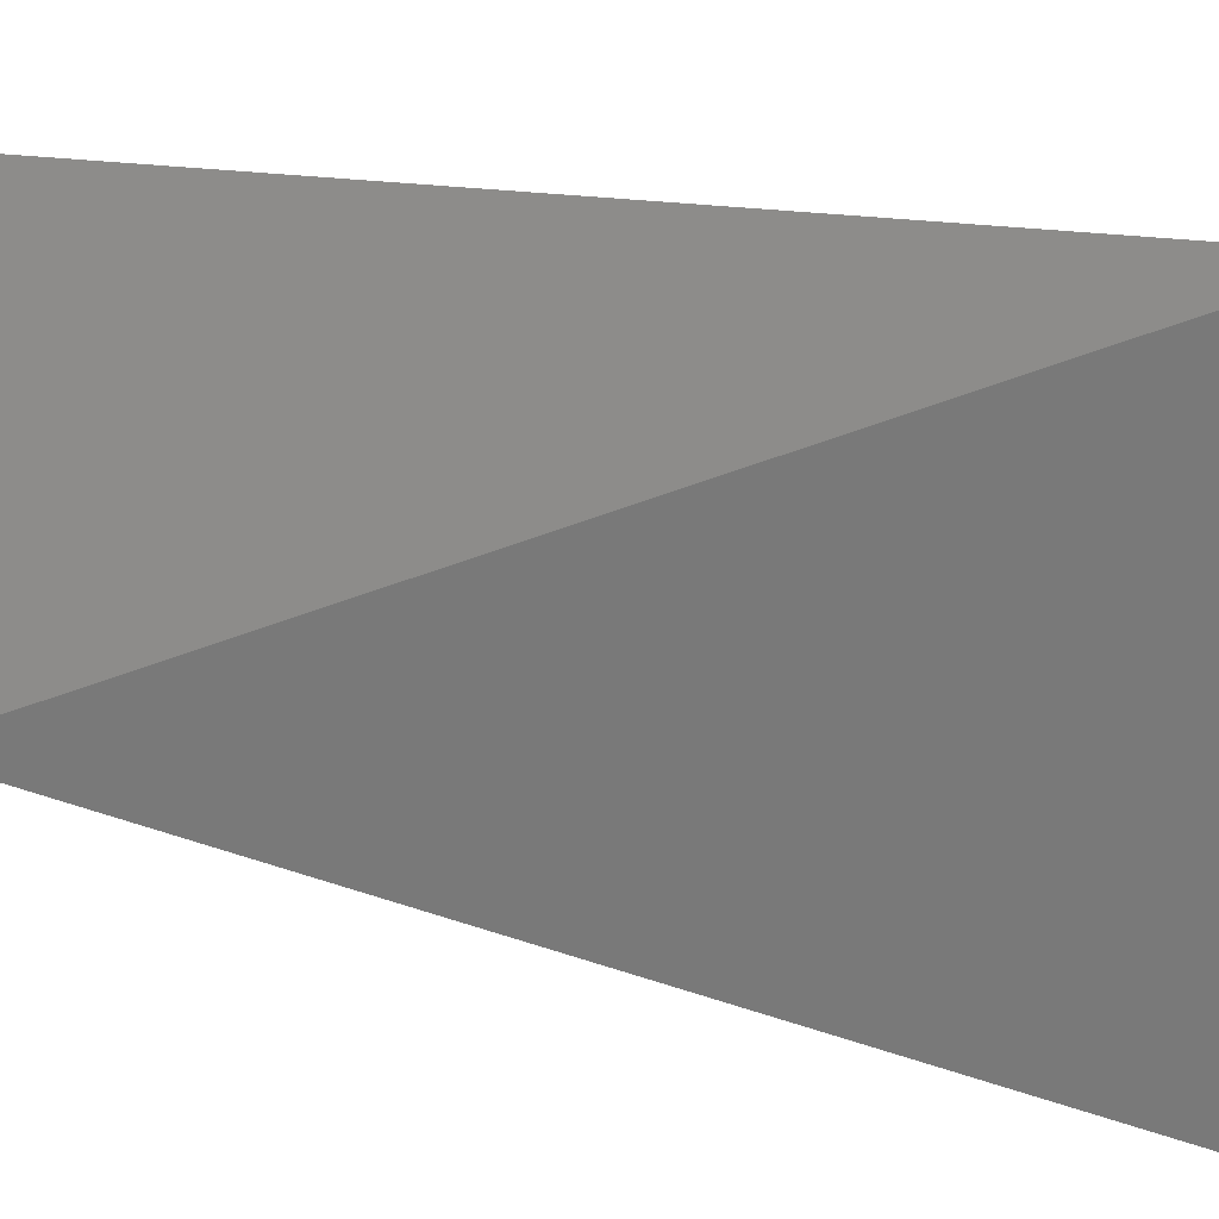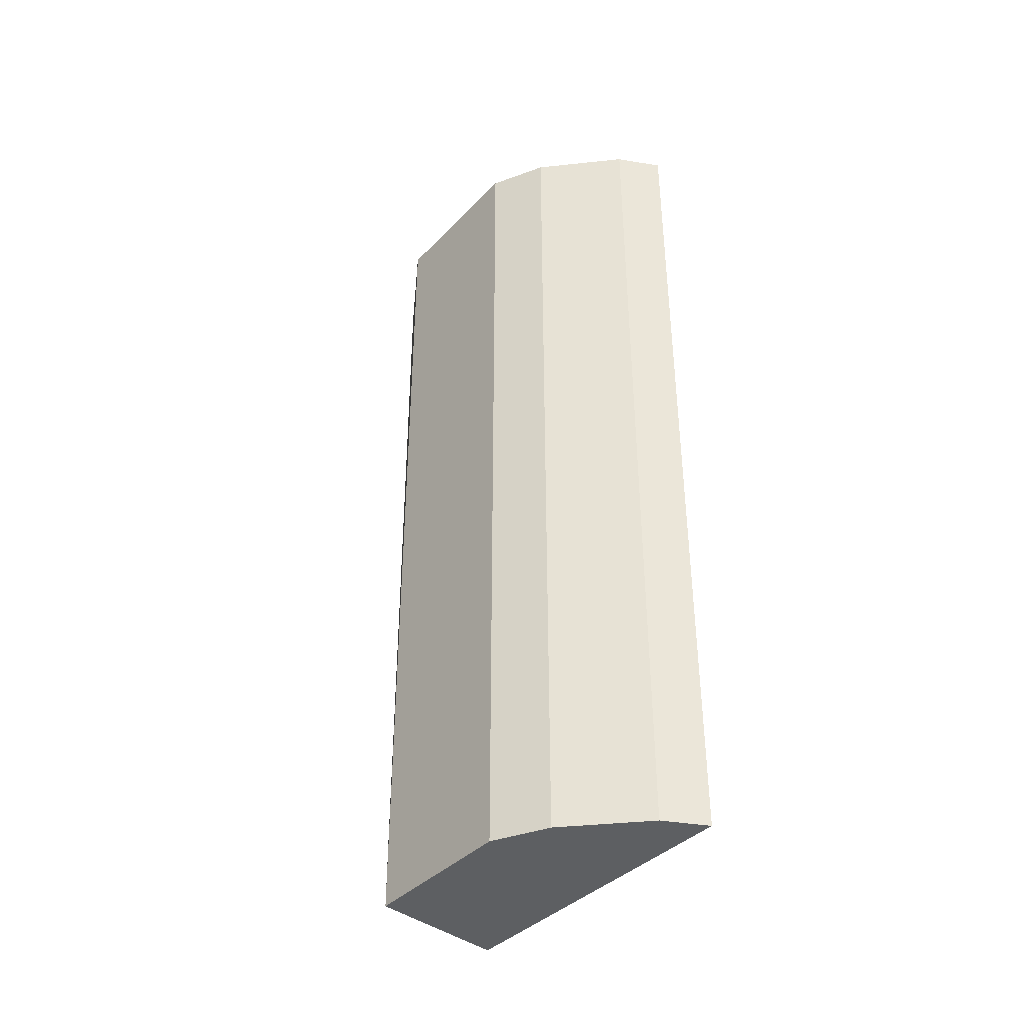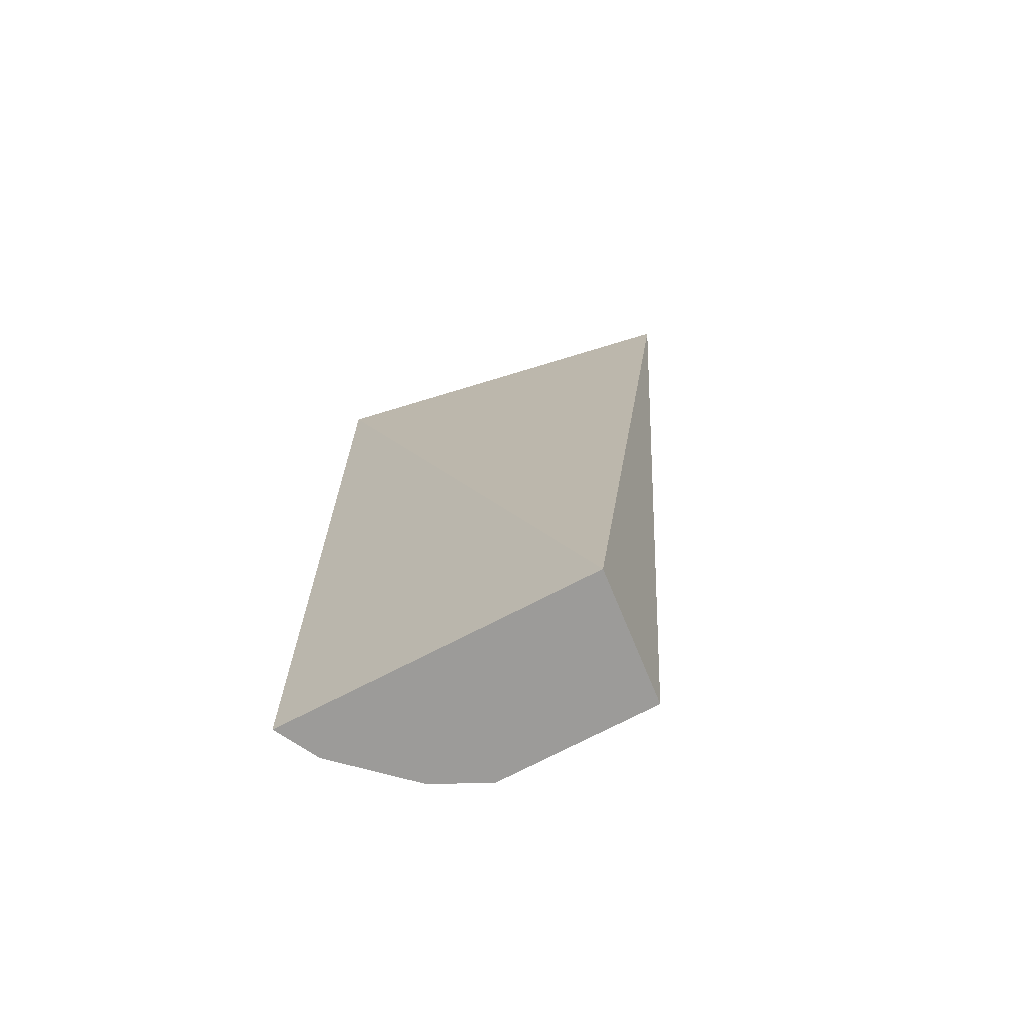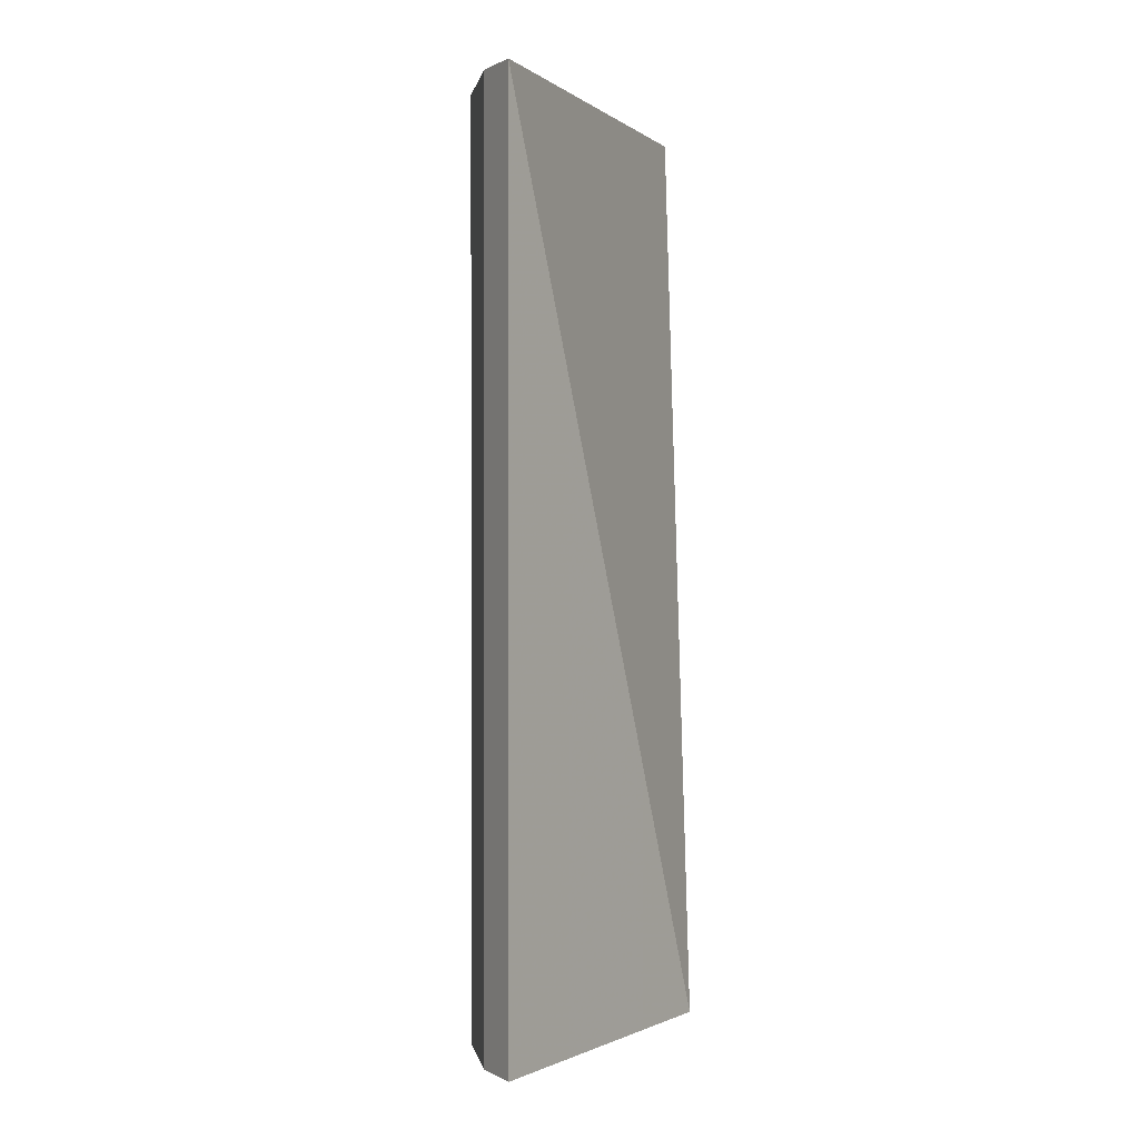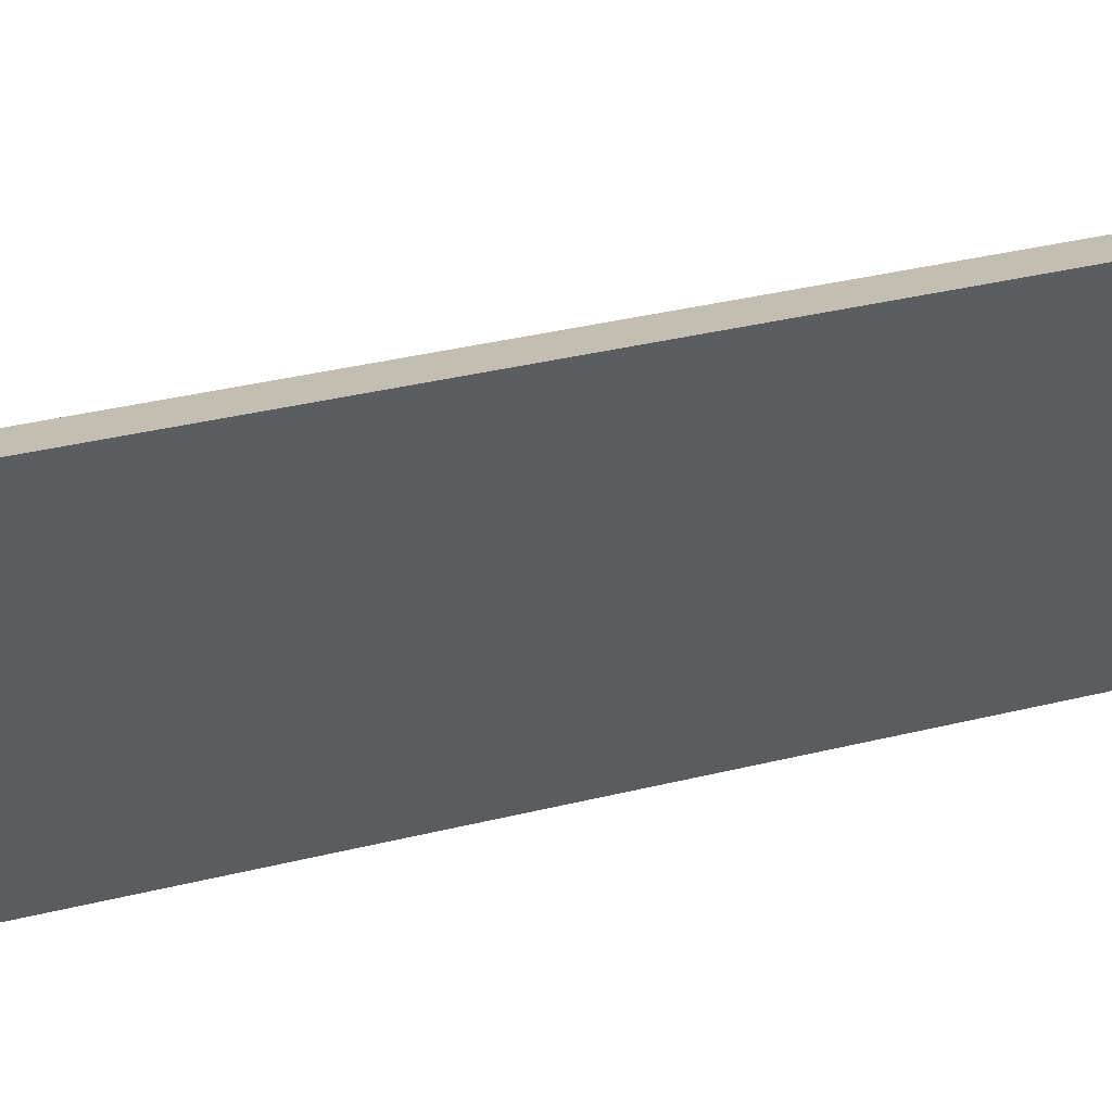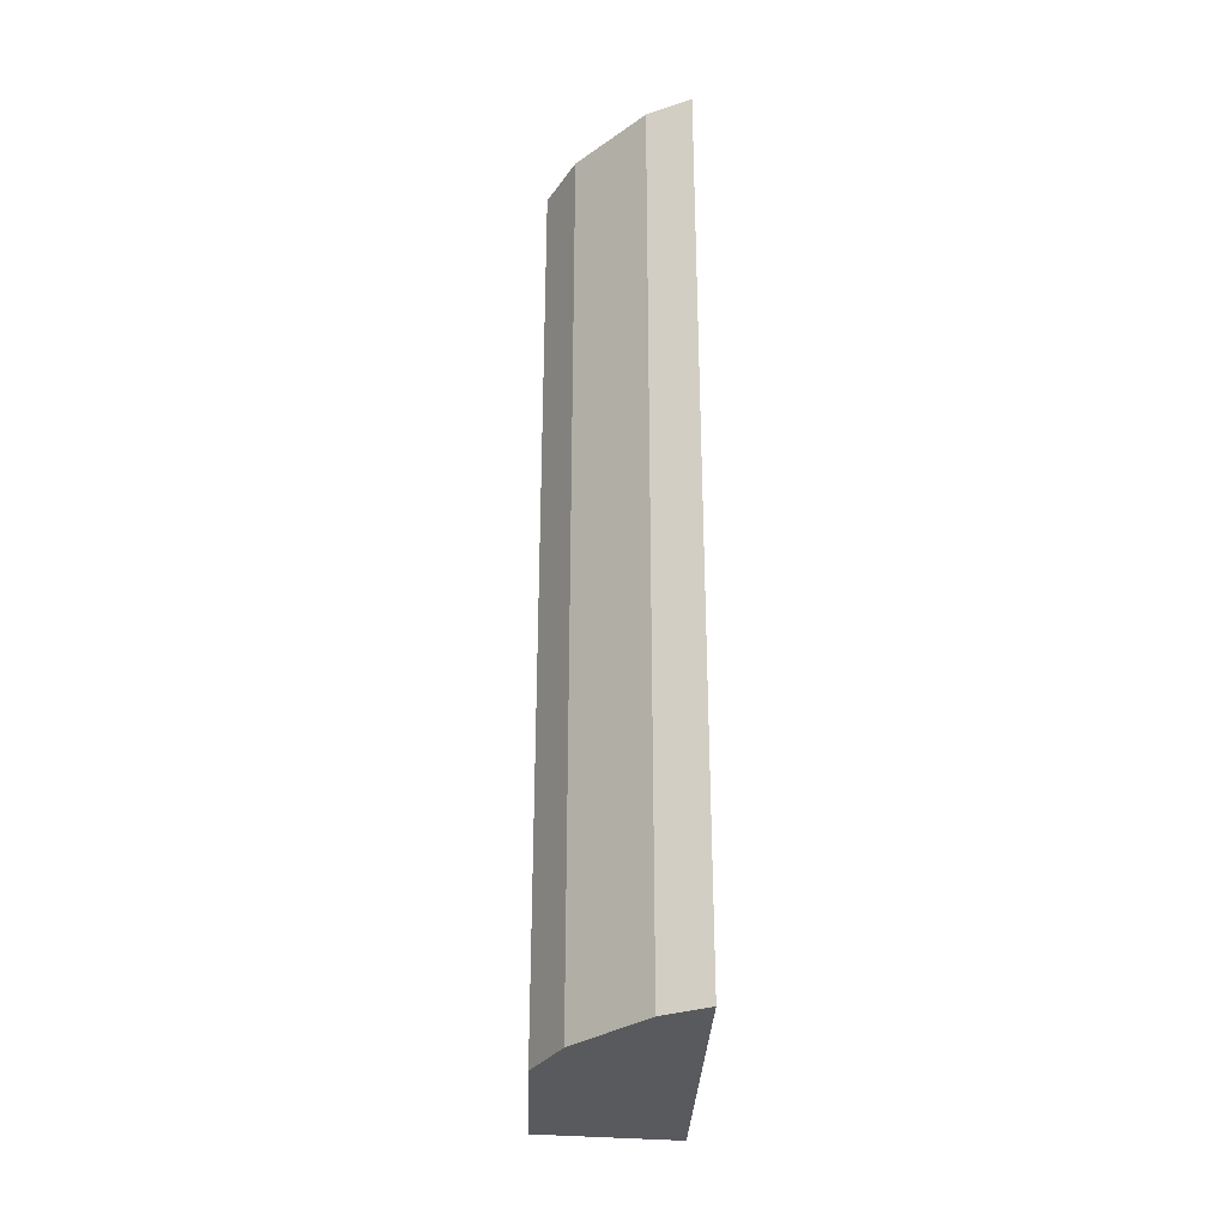
<metadata>
{"format":"obj","ext":"obj","renderer":"f3d","projection":"perspective","resolution":1024,"background":"white","views":[{"elev":10.2,"azim":132.3,"up":"+Z"},{"elev":-39.5,"azim":-38.6,"up":"+Y"},{"elev":-69.8,"azim":118.3,"up":"+Y"},{"elev":0.4,"azim":34.0,"up":"+Y"},{"elev":45.0,"azim":75.3,"up":"+Z"},{"elev":-31.3,"azim":-1.8,"up":"+Y"}]}
</metadata>
<code>
v 0.02511 0.04568 0.01137
v 0.02511 0 0.01137
v 0.025 0 -0.004773
v 0.02116 0.04568 -0.008616
v 0.01821 0 0.004062
v 0.0196 0.04568 0.006779
v 0.01821 0 -0.004062
v 0.0196 0 0.006779
v 0.02295 0.04568 0.01026
v 0.01821 0.04568 -0.004062
v 0.02295 0 0.01026
v 0.01821 0.04568 0.004062
f 1 2 3
f 1 3 4
f 5 3 2
f 7 4 3
f 7 3 5
f 8 6 5
f 8 5 2
f 9 2 1
f 9 1 4
f 9 6 8
f 10 4 7
f 10 7 5
f 11 9 8
f 11 8 2
f 11 2 9
f 12 10 5
f 12 5 6
f 12 6 9
f 12 9 4
f 12 4 10

</code>
